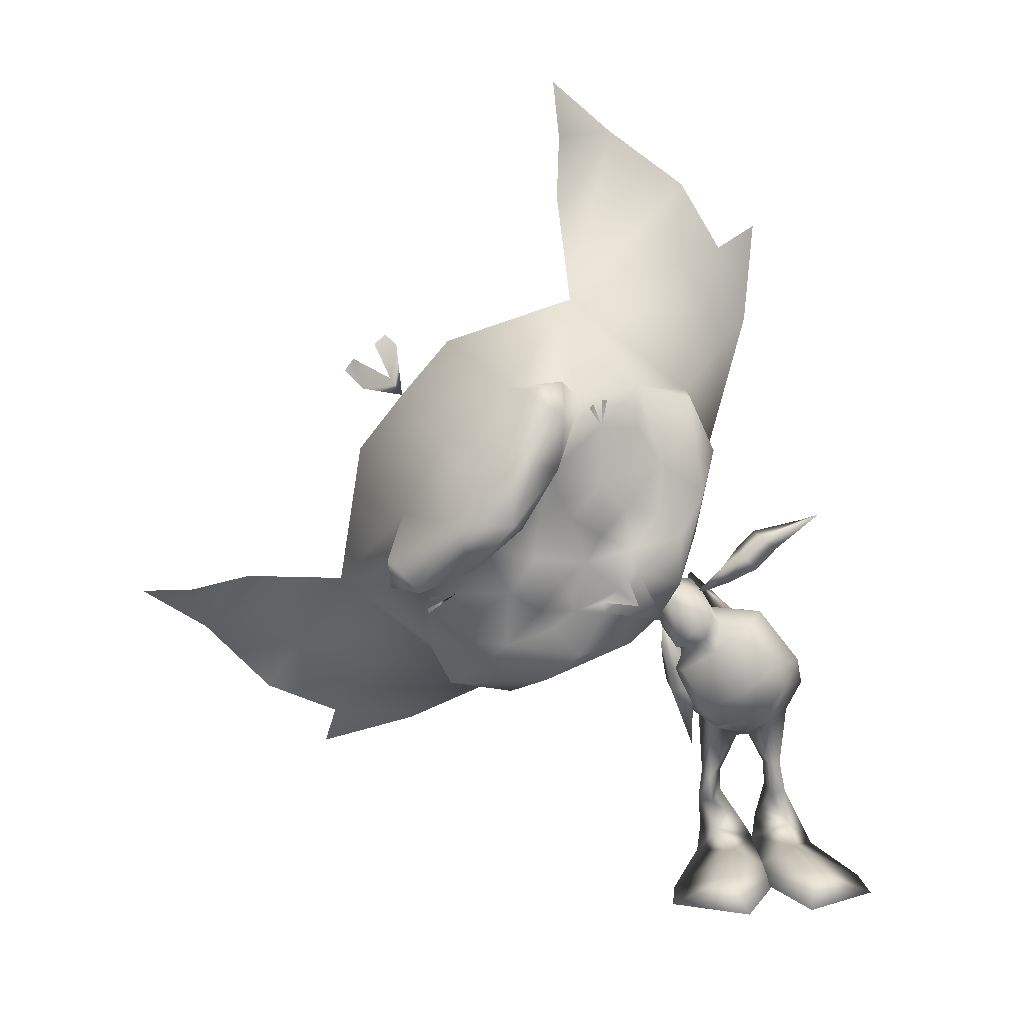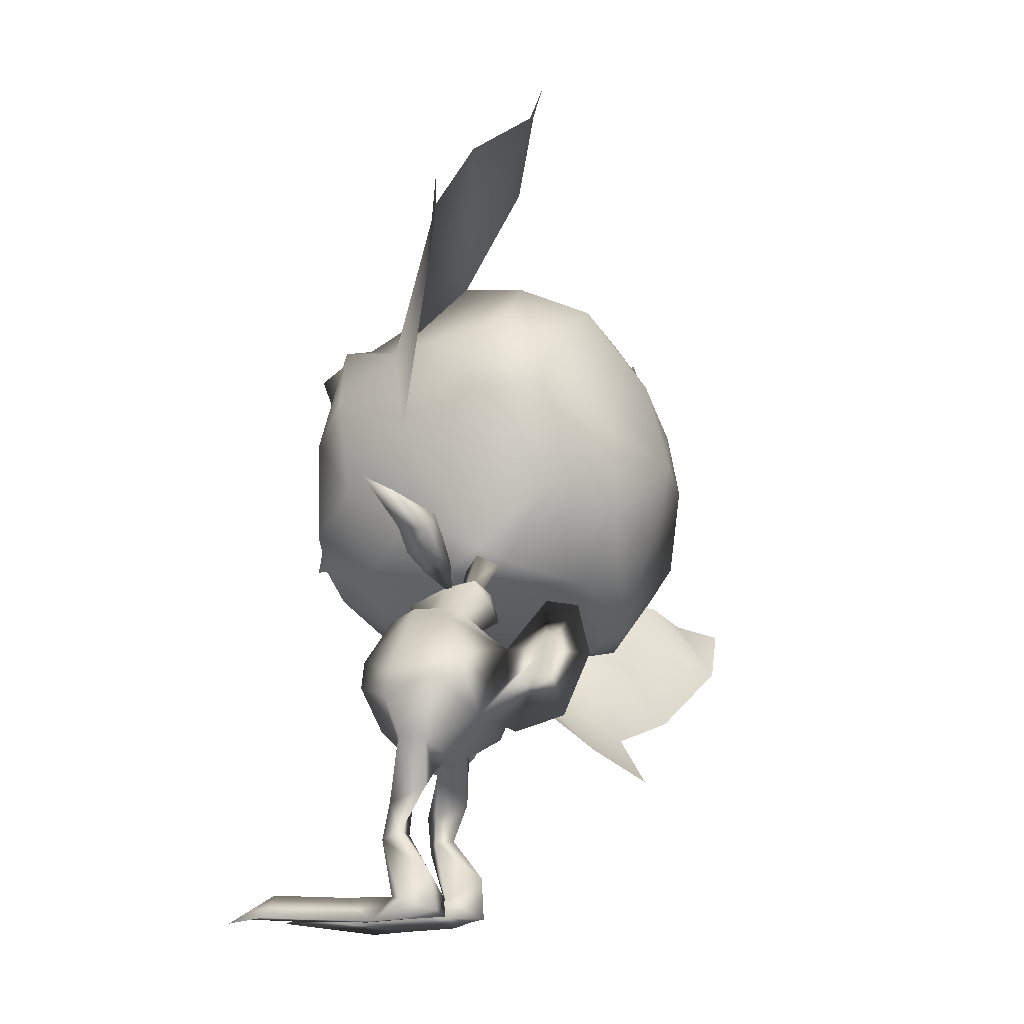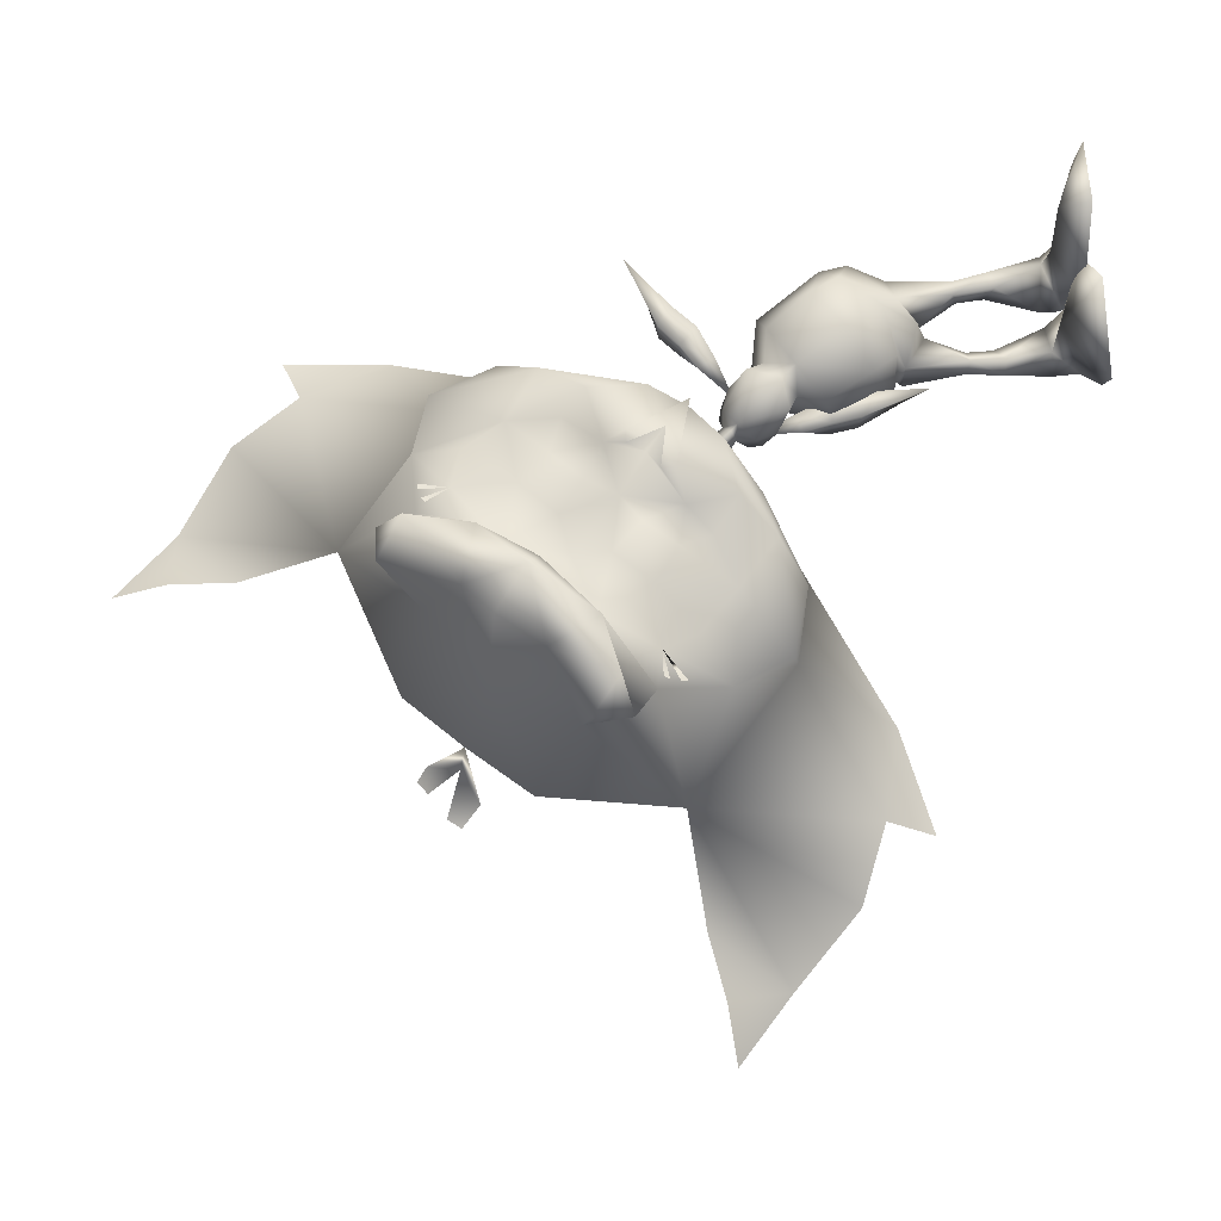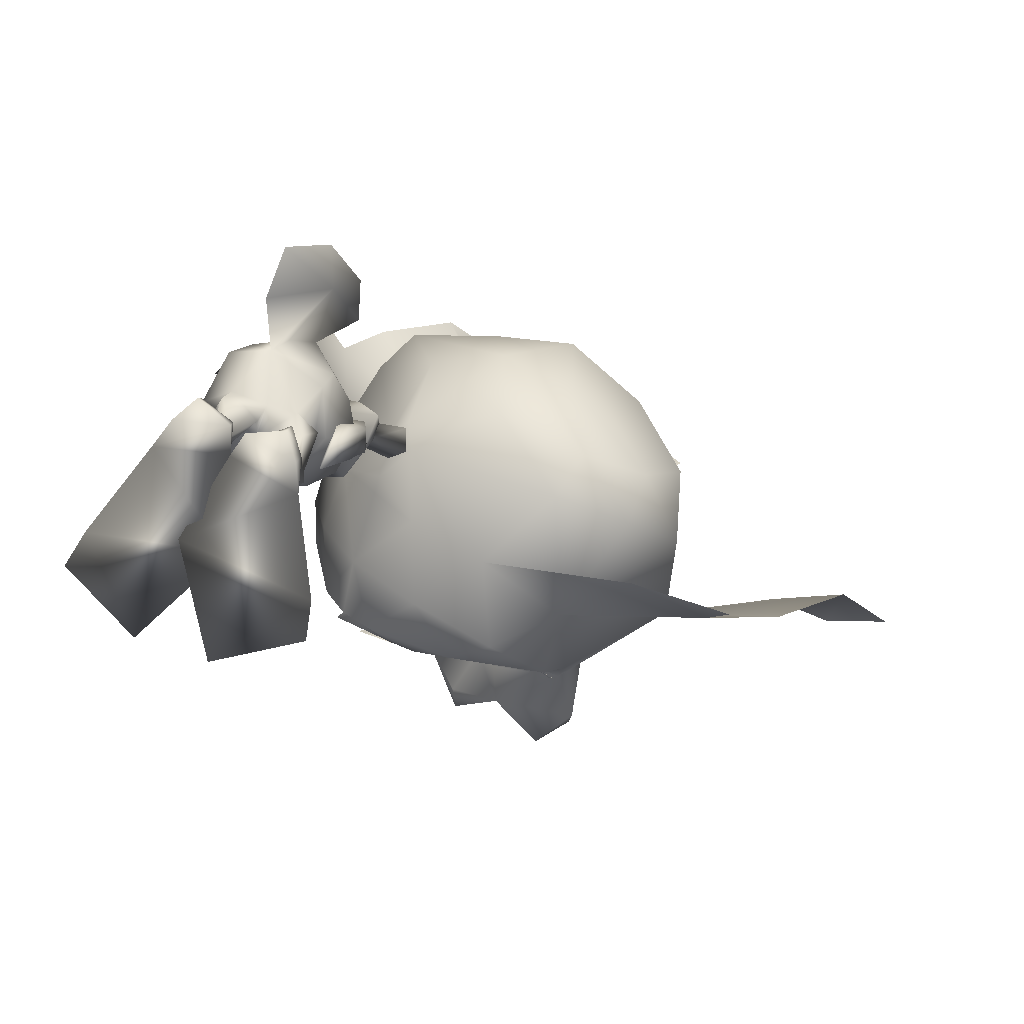
<metadata>
{"format":"obj","ext":"obj","renderer":"f3d","projection":"perspective","resolution":1024,"background":"white","views":[{"elev":17.7,"azim":-3.6,"up":"+Y"},{"elev":-11.0,"azim":123.0,"up":"+Y"},{"elev":77.4,"azim":-92.6,"up":"+Z"},{"elev":-73.9,"azim":162.2,"up":"+Y"}]}
</metadata>
<code>
o Pike_Arm_R.001_Plane.002
v -0.3456 5.675 -1.799
v -0.2674 5.725 -1.329
v -0.7821 5.475 -1.324
v -0.5635 5.999 -1.303
v -0.5759 5.994 -1.78
v -0.9494 5.743 -1.285
v -0.8237 5.61 -1.76
v -1.426 5.22 -1.387
v -0.003331 6.006 -1.859
v 0.5676 6.551 -1.651
v 0.09098 6.091 -1.396
v 0.8101 6.784 -1.234
v -0.2202 6.319 -1.358
v -0.2702 6.289 -1.843
f 3 1 2
f 3 2 4
f 3 7 1
f 1 7 5
f 4 6 3
f 7 6 5
f 4 5 6
f 6 7 8
f 7 3 8
f 6 8 3
f 10 12 11
f 10 11 9
f 11 12 13
f 9 14 10
f 14 13 10
f 10 13 12
f 14 4 13
f 4 14 5
f 13 4 11
f 4 2 11
f 11 2 9
f 2 1 9
f 9 1 14
f 1 5 14
o Pike_Arm_R_Plane.001
v -1.526 3.867 -1.902
v -1.458 3.783 -1.433
v -1.697 4.303 -1.418
v -1.868 3.761 -1.383
v -1.907 3.782 -1.855
v -2.002 4.221 -1.368
v -1.843 4.243 -1.851
v -1.983 4.933 -1.446
v -1.432 3.404 -1.935
v -1.445 2.598 -1.823
v -1.37 3.311 -1.471
v -1.379 2.24 -1.426
v -1.774 3.298 -1.415
v -1.816 3.329 -1.887
f 17 16 15
f 17 18 16
f 17 15 21
f 15 19 21
f 18 17 20
f 21 19 20
f 18 20 19
f 20 22 21
f 21 22 17
f 20 17 22
f 24 25 26
f 24 23 25
f 25 27 26
f 23 24 28
f 28 24 27
f 24 26 27
f 28 27 18
f 18 19 28
f 27 25 18
f 18 25 16
f 25 23 16
f 16 23 15
f 23 28 15
f 15 28 19
o PikeBody_Plane
v -2.507 6.17 -1.189
v -1.871 5.42 -1.363
v -1.658 5.45 -1.679
v -1.594 5.405 -1.377
v -1.419 5.398 -1.821
v -1.07 4.947 -1.477
v -1.27 5.3 -1.358
v -1.16 5.043 -0.7414
v -0.9719 4.755 -1.084
v -1.217 4.821 -1.779
v -0.3393 4.646 -2.112
v -0.1408 4.804 -1.563
v -0.4957 4.704 -0.8805
v 0.5216 3.716 -2.411
v 0.6869 3.364 -1.599
v 0.2558 3.573 -0.8443
v 0.01482 4.003 -0.7176
v 0.6105 3.809 -1.631
v 0.206 4.037 -2.577
v 0.2597 2.73 -2.072
v 0.08518 2.678 -1.413
v -0.2577 2.262 -1.864
v 0.3071 1.8 -1.449
v 0.3358 2.008 -2.119
v 0.08344 1.801 -1.425
v 0.02518 1.739 -1.671
v 0.4193 1.233 -1.396
v 0.3495 1.357 -1.692
v 0.1373 1.169 -1.354
v 0.05824 1.307 -1.64
v 0.8383 0.3372 -2.025
v 0.5532 0.7464 -2.35
v 0.6042 0.3772 -1.717
v 0.009775 0.3554 -2.256
v 0.839 0.048 -2.111
v 0.582 0.1787 -2.501
v 0.01982 0.08686 -2.269
v 1.009 0.01244 -1.648
v -0.09952 0.08374 -1.848
v 0.4897 0.3783 -0.774
v 1.595 0.075 -0.09612
v -0.4485 0.0173 -0.4315
v 0.7422 0.4233 0.401
v 1.738 -0.01341 0.4577
v 0.4899 0.07638 1.252
v -0.298 4.018 -3.844
v 0.4402 2.786 -1.696
v -2.585 5.868 -1.549
v -2.841 5.766 -1.16
v -2.469 5.814 -0.9591
v -1.946 5.305 -1.602
v -2.087 5.222 -1.382
v -1.98 5.303 -1.16
v -2.094 5.029 -1.72
v -1.859 5.235 -1.837
v -2.082 4.936 -1.424
v -2.037 4.803 -1.88
v -1.701 5.08 -1.927
v -1.9 5.205 -1.097
v -1.634 4.419 -1.531
v -1.99 4.607 -1.426
v -1.799 4.43 -0.8026
v -1.525 4.768 -0.6153
v -1.239 4.512 -0.9609
v -1.493 4.282 -1.134
v -1.483 4.577 -1.823
v -0.9687 4.345 -2.485
v -1.509 3.845 -2.223
v -1.781 3.696 -1.71
v -0.7349 4.145 -2.885
v -1.084 4.298 -0.8453
v -0.6071 3.524 -0.6058
v -1.642 3.884 -0.9909
v -1.054 2.789 -2.553
v -1.162 2.718 -1.748
v -0.9844 2.769 -0.9657
v -0.1209 3.081 -2.795
v -0.3392 3.442 -2.953
v -0.4338 3.255 -0.7795
v -1.257 3.153 -0.8411
v -1.329 2.771 -1.785
v -1.155 3.2 -2.701
v -0.793 2.501 -2.109
v -0.2057 2.927 -0.9106
v -1.043 2.595 -1.465
v -0.4694 2.236 -1.79
v -0.3102 2.357 -1.539
v -0.3279 2.507 -2.089
v -1.164 1.681 -1.48
v -0.9917 1.807 -1.985
v -1.043 1.634 -1.211
v -0.8127 1.663 -1.518
v -1.217 1.106 -1.481
v -1.035 1.259 -1.705
v -0.9784 1.085 -1.315
v -0.7999 1.244 -1.519
v -1.074 0.2429 -2.095
v -0.8111 0.6763 -2.378
v -0.8056 0.322 -1.701
v -0.2969 0.3507 -2.071
v -1.026 0.02415 -2.039
v -0.7597 0.05811 -2.451
v -0.2095 0.06876 -2.229
v -1.192 -0.05963 -1.627
v -0.09042 0.06121 -1.84
v -0.6805 0.3295 -0.7595
v -1.824 -0.1019 -0.1597
v 0.2762 0.0183 -0.4237
v -0.9256 0.3577 0.4179
v -1.926 -0.1355 0.4522
v -0.6445 0.02908 1.267
v -1.277 4.937 -3.268
v 0.1661 2.763 -3.625
v -0.5428 3.9 -3.903
v -1.118 4.793 -3.932
v 0.1141 2.966 -4.434
v -0.5157 3.948 -4.501
v -0.7557 3.721 -3.889
v -1.192 2.616 -1.88
v -2.434 8.612 1.412
v -3.732 7.066 1.962
v -2.887 6.946 2.28
v -1.94 9.681 1.185
v -2.831 9.94 1.32
v -2.138 6.598 1.89
v -1.735 8.097 1.589
v -3.85 9.875 1.942
v -1.763 7.211 0.972
v -1.487 8.687 0.9882
v -1.866 9.516 0.09483
v -3.876 11.12 0.01235
v -1.794 6.643 -0.3445
v -3.491 9.388 1.86
v -4.394 8.705 2.217
v -4.655 8.695 2.642
v -5.002 9.877 1.072
v -1.461 8.025 -0.3524
v -1.896 8.671 -1.777
v -2.342 6.129 -1.273
v -2.318 9.938 -1.733
v -3.503 10.79 -1.397
v -5.945 10.3 -0.5079
v -5.376 10.06 -2.162
v -4.008 10.35 -2.403
v -3.237 9.849 -2.337
v -2.302 8.801 -2.493
v -2.695 7.219 -2.438
v -4.225 10.37 2.68
v -4.322 9.01 3.098
v -5.134 9.238 2.984
v -4.244 9.968 3.457
v -4.792 10.36 3.079
v -4.015 7.907 2.182
v -3.524 8.459 2.111
v -3.51 7.544 2.079
v -3.093 8.005 2.023
v -3.102 6.957 2.382
v -1.162 11.74 -1.209
v -3.036 13.69 -1.926
v -3.989 13.72 -1.048
v -4.063 14.61 -1.452
v -0.6399 10.41 -1.403
v -0.4907 12.03 -1.672
v -1.798 12.81 -1.518
v -3.69 8.091 -3.071
v -5.037 9.172 -2.941
v -3.642 9.788 1.957
v -3.408 9.839 1.848
v -3.498 9.844 1.884
v -3.716 9.742 1.999
v -6.821 10.02 -1.414
v -4.024 12.71 -0.9892
v -4.576 7.768 2.131
v -5.037 5.477 1.639
v -3.871 6.153 1.846
v -3.231 6.681 2.358
v -3.444 6.273 2.328
v -6.008 4.77 1.535
v -6.419 5.621 1.632
v -2.977 5.586 1.962
v -2.506 6.053 1.982
v -4.389 4.892 1.817
v -6.505 6.674 2.17
v -5.085 8.226 2.496
v -2.423 6.028 2.09
v -2.404 5.901 1.004
v -3.569 5.03 1.127
v -4.962 4.491 1.287
v -5.909 4.636 0.4422
v -7.867 6.304 0.3554
v -3.104 5.069 -0.2314
v -2.391 5.793 -0.3131
v -5.94 6.583 2.082
v -5.442 7.445 2.307
v -5.453 7.732 2.711
v -3.032 6.486 1.936
v -6.785 7.723 1.225
v -6.121 8.983 1.074
v -4.403 4.474 -0.09952
v -2.581 5.893 -1.657
v -5.217 4.661 -1.491
v -2.775 5.606 -1.235
v -2.378 5.793 -0.613
v -6.534 4.847 -1.37
v -7.568 5.881 -1.048
v -7.489 8.437 -0.3752
v -6.75 9.406 -0.3019
v -6.441 9.025 -2.07
v -7.264 7.784 -1.999
v -7.302 6.371 -2.12
v -6.662 5.713 -2.043
v -5.471 4.976 -2.221
v -3.991 5.654 -2.327
v -3.289 6.387 -2.449
v -7.011 7.008 2.919
v -5.666 7.387 3.213
v -5.081 8.321 3.881
v -6.051 8.131 3.063
v -5.674 8.792 3.588
v -4.924 8.166 3.518
v -5.167 8.311 2.722
v -6.565 7.166 3.656
v -7.075 7.6 3.275
v -4.592 7.209 2.232
v -5.044 6.637 2.245
v -4.148 6.773 2.134
v -4.525 6.276 2.146
v -3.489 6.491 2.416
v -2.881 6.39 2.347
v -8.042 3.431 -0.6178
v -10.36 4.849 -1.297
v -10.51 5.851 -0.4875
v -11.42 5.727 -0.8193
v -6.658 3.145 -0.8863
v -8.233 2.681 -1.007
v -9.236 3.832 -0.8785
v -3.81 6.776 -3.045
v -5.078 6.416 -2.952
v -4.959 7.701 -3.421
v -6.381 7.549 -2.825
v -5.766 8.403 -2.951
v -6.377 6.504 2.193
v -6.39 6.256 2.105
v -6.41 6.345 2.135
v -6.343 6.587 2.226
v -7.423 9.253 -1.365
v -6.943 9.513 -1.06
v -9.521 6.075 -0.5168
v -2.859 9.247 1.543
v -5.712 6.059 1.886
v -2.133 7.46 1.885
v -3.828 5.427 2.077
v -2.518 7.816 1.738
v -2.961 7.252 1.942
v -4.306 5.779 1.764
v -7.588 9.758 -1.54
v -7.209 10.02 -1.517
v -7.739 9.545 -1.529
v -7.011 10.18 -1.569
v -2.435 5.806 -1.197
v 0.4402 2.786 -1.696
f 46 45 44
f 47 42 105
f 45 107 44
f 47 105 106
f 44 43 46
f 44 107 112
f 42 47 46
f 46 43 42
f 109 104 108
f 110 105 102
f 108 104 107
f 110 106 105
f 104 109 103
f 104 112 107
f 102 109 110
f 109 102 103
f 184 148 182
f 161 162 182
f 181 162 201
f 162 181 182
f 183 181 149
f 149 181 201
f 204 257 185
f 255 253 202
f 278 253 221
f 221 253 222
f 252 201 222
f 222 253 252
f 254 149 252
f 149 201 252
f 149 254 203
f 203 254 255
f 204 256 257
f 161 182 277
f 182 148 277
f 253 278 202
f 184 281 148
f 203 255 283
f 149 282 183
f 184 183 282
f 184 282 281
f 202 283 255
f 150 224 213
f 184 182 183
f 181 183 182
f 150 185 224
f 185 204 224
f 195 198 161
f 196 197 161
f 205 213 224
f 255 254 253
f 252 253 254
f 205 224 256
f 256 224 204
f 270 221 273
f 271 272 221
f 76 30 79
f 78 30 29
f 76 29 30
f 78 81 30
f 50 53 49
f 50 48 52 54
f 49 115 50
f 115 116 50
f 48 50 116
f 49 53 51
f 50 54 53
f 54 56 58
f 51 56 52
f 54 57 53
f 53 55 51
f 57 62 61
f 55 61 59
f 58 60 62
f 55 60 56
f 54 52 56
f 51 55 56
f 54 58 57
f 53 57 55
f 57 58 62
f 55 57 61
f 58 56 60
f 55 59 60
f 62 64 65
f 59 64 60
f 66 63 59
f 59 61 66
f 65 67 62
f 62 67 61
f 67 68 61
f 66 68 69
f 69 73 70
f 66 69 70
f 70 67 66
f 67 65 66
f 66 65 63
f 64 63 65
f 72 71 73
f 70 71 68
f 69 71 72
f 69 72 73
f 70 73 71
f 69 68 71
f 62 60 64
f 59 63 64
f 67 70 68
f 66 61 68
f 49 51 75
f 52 75 51
f 52 48 75
f 76 79 80
f 78 77 80
f 76 80 77
f 78 80 81
f 114 113 119
f 114 120 118 111
f 113 114 115
f 115 114 116
f 111 116 114
f 113 117 119
f 114 119 120
f 120 124 122
f 117 118 122
f 120 119 123
f 119 117 121
f 123 127 128
f 121 125 127
f 124 128 126
f 121 122 126
f 120 122 118
f 117 122 121
f 120 123 124
f 119 121 123
f 123 128 124
f 121 127 123
f 124 126 122
f 121 126 125
f 128 131 130
f 125 126 130
f 132 125 129
f 125 132 127
f 131 128 133
f 128 127 133
f 133 127 134
f 132 135 134
f 135 136 139
f 132 136 135
f 136 132 133
f 133 132 131
f 132 129 131
f 130 131 129
f 138 139 137
f 136 134 137
f 135 138 137
f 135 139 138
f 136 137 139
f 135 137 134
f 128 130 126
f 125 130 129
f 133 134 136
f 132 134 127
f 113 147 117
f 118 117 147
f 118 147 111
f 148 154 151
f 153 150 209
f 150 213 209
f 153 154 279
f 214 153 209
f 153 214 156
f 154 153 156
f 157 151 154
f 154 156 157
f 152 151 158
f 165 158 157
f 156 165 157
f 214 160 156
f 214 220 160
f 151 152 148
f 152 155 161
f 161 155 162
f 212 201 162
f 162 163 212
f 156 160 165
f 151 157 158
f 167 160 231
f 220 231 160
f 160 167 165
f 167 166 165
f 158 165 166
f 166 167 175
f 228 175 167
f 242 175 228
f 279 148 281
f 162 155 163
f 149 203 204
f 202 206 210
f 208 209 205
f 205 209 213
f 208 280 210
f 214 209 208
f 208 215 214
f 210 215 208
f 216 210 206
f 210 216 215
f 207 217 206
f 227 216 217
f 215 216 227
f 214 215 219
f 214 219 220
f 206 202 207
f 207 221 211
f 221 222 211
f 212 222 201
f 222 212 223
f 215 227 219
f 206 217 216
f 230 231 219
f 220 219 231
f 219 227 230
f 230 227 229
f 217 229 227
f 229 241 230
f 228 230 241
f 242 228 241
f 256 204 203
f 203 205 256
f 222 223 211
f 152 277 148
f 161 277 152
f 202 278 207
f 207 278 221
f 203 280 205
f 279 150 153
f 280 208 205
f 210 280 202
f 154 148 279
f 283 280 203
f 149 204 282
f 185 282 204
f 185 150 282
f 279 282 150
f 279 281 282
f 280 283 202
f 167 288 228
f 230 228 288
f 288 231 230
f 288 167 231
f 76 77 29
f 29 77 78
f 74 106 105
f 98 74 140
f 74 98 106
f 141 74 105
f 144 74 141
f 145 74 144
f 140 74 143
f 143 74 145
f 98 140 142 106
f 106 142 141 105
f 140 143 145 142
f 142 145 144 141
f 146 105 106
f 98 140 146
f 146 106 98
f 141 105 146
f 144 141 146
f 145 144 146
f 140 143 146
f 143 145 146
f 158 159 152
f 152 159 155
f 155 159 164
f 155 164 163
f 235 170 236
f 171 236 170
f 170 169 171
f 169 172 171
f 169 168 173
f 169 173 172
f 174 173 168
f 168 166 174
f 175 174 166
f 177 163 155
f 178 245 177
f 247 245 178
f 248 177 245
f 226 178 164
f 247 178 226
f 163 249 212
f 163 177 249
f 177 248 249
f 164 176 155
f 179 177 176
f 155 176 177
f 180 179 176
f 179 178 177
f 179 180 178
f 176 164 180
f 180 164 178
f 158 186 159
f 159 186 192
f 188 200 187
f 189 188 187
f 158 165 190
f 186 158 190
f 190 191 186
f 159 192 187
f 175 242 265
f 193 174 265
f 175 265 174
f 267 193 265
f 174 193 173
f 193 267 173
f 194 173 267
f 173 194 172
f 172 194 171
f 236 171 194
f 269 236 194
f 194 267 269
f 187 200 159
f 217 207 218
f 207 211 218
f 211 225 218
f 211 225 223
f 235 236 234
f 237 234 236
f 234 237 233
f 233 237 238
f 233 239 232
f 233 238 239
f 240 232 239
f 232 240 229
f 241 229 240
f 244 211 223
f 246 244 245
f 247 246 245
f 248 245 244
f 226 225 246
f 247 226 246
f 223 212 249
f 223 249 244
f 244 249 248
f 225 211 243
f 250 243 244
f 211 244 243
f 251 243 250
f 250 244 246
f 250 246 251
f 243 251 225
f 251 246 225
f 217 218 258
f 218 264 258
f 260 259 276
f 261 259 260
f 217 262 227
f 258 262 217
f 262 258 263
f 218 259 264
f 241 265 242
f 266 265 240
f 241 240 265
f 267 265 266
f 240 239 266
f 266 239 267
f 268 267 239
f 239 238 268
f 238 237 268
f 236 268 237
f 269 268 236
f 268 269 267
f 259 218 276
f 79 30 31
f 79 31 83
f 32 31 30
f 31 32 33
f 31 33 83
f 33 86 83
f 30 81 87
f 32 30 87
f 35 36 37
f 36 91 92
f 92 37 36
f 87 36 32
f 35 32 36
f 87 91 36
f 86 38 94
f 86 33 38
f 39 95 38
f 38 95 94
f 35 38 33
f 34 38 35
f 37 34 35
f 38 34 39
f 39 98 95
f 37 92 99
f 99 45 41
f 99 41 37
f 37 40 34
f 34 40 39
f 37 41 40
f 40 41 45
f 45 100 107
f 98 39 47
f 39 40 46
f 40 45 46
f 98 47 106
f 99 100 45
f 39 46 47
f 42 48 105
f 112 49 44
f 49 112 115
f 48 116 105
f 44 49 43
f 42 43 48
f 43 49 75
f 43 75 48
f 79 82 80
f 79 83 82
f 84 80 82
f 82 85 84
f 82 83 85
f 85 83 86
f 80 87 81
f 84 87 80
f 89 93 90
f 90 92 91
f 92 90 93
f 87 84 90
f 89 90 84
f 87 90 91
f 86 94 85
f 96 94 95
f 89 85 94
f 88 89 94
f 93 89 88
f 94 96 88
f 96 95 98
f 93 99 92
f 99 101 108
f 99 93 101
f 93 88 97
f 88 96 97
f 93 97 101
f 97 108 101
f 108 107 100
f 98 110 96
f 96 109 97
f 97 109 108
f 98 106 110
f 99 108 100
f 96 110 109
f 102 105 111
f 112 104 113
f 113 115 112
f 111 105 116
f 104 103 113
f 102 111 103
f 103 147 113
f 103 111 147
f 33 32 35
f 85 89 84
f 168 158 166
f 158 169 159
f 158 168 169
f 164 159 170
f 169 170 159
f 164 170 226
f 170 235 226
f 275 199 235
f 232 229 217
f 217 218 233
f 217 233 232
f 225 234 218
f 233 218 234
f 225 226 234
f 234 226 235
f 275 235 274
f 274 284 275
f 275 285 199
f 286 284 274
f 199 285 287

</code>
